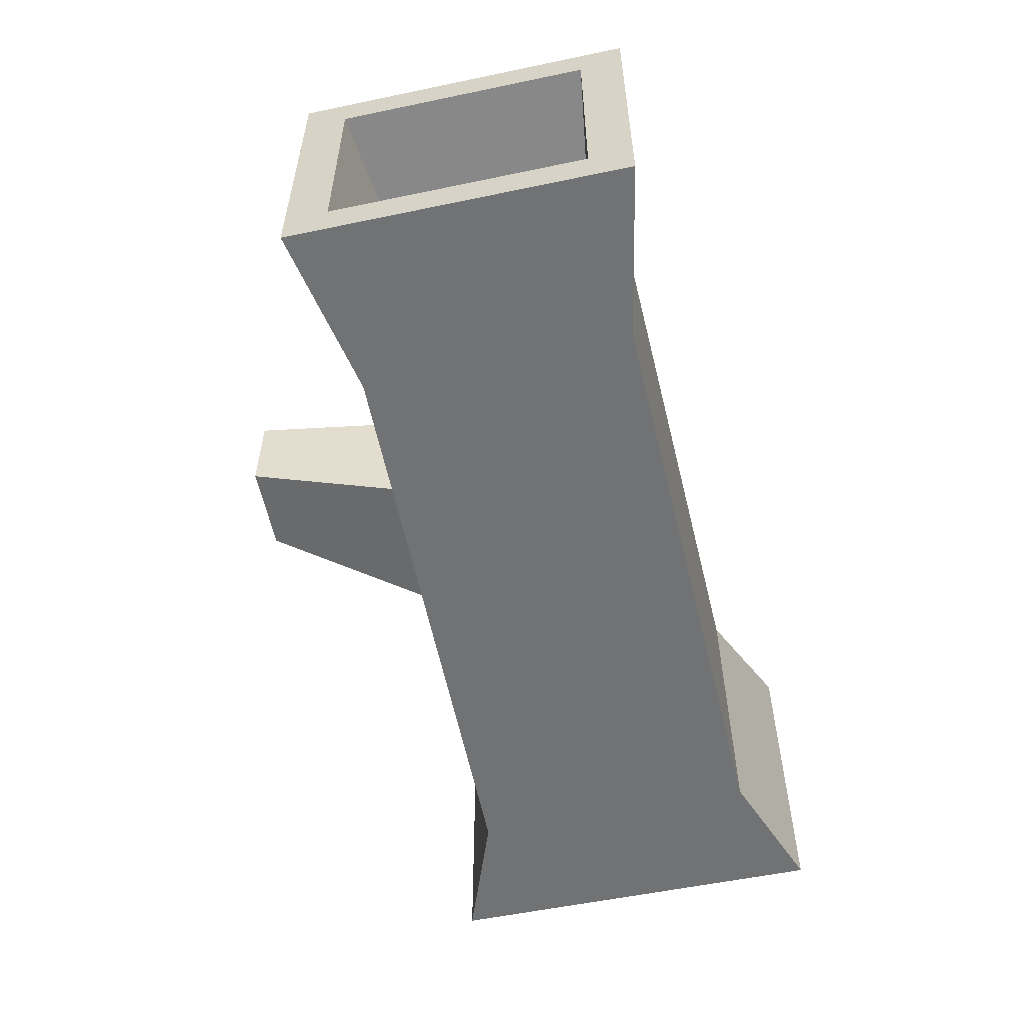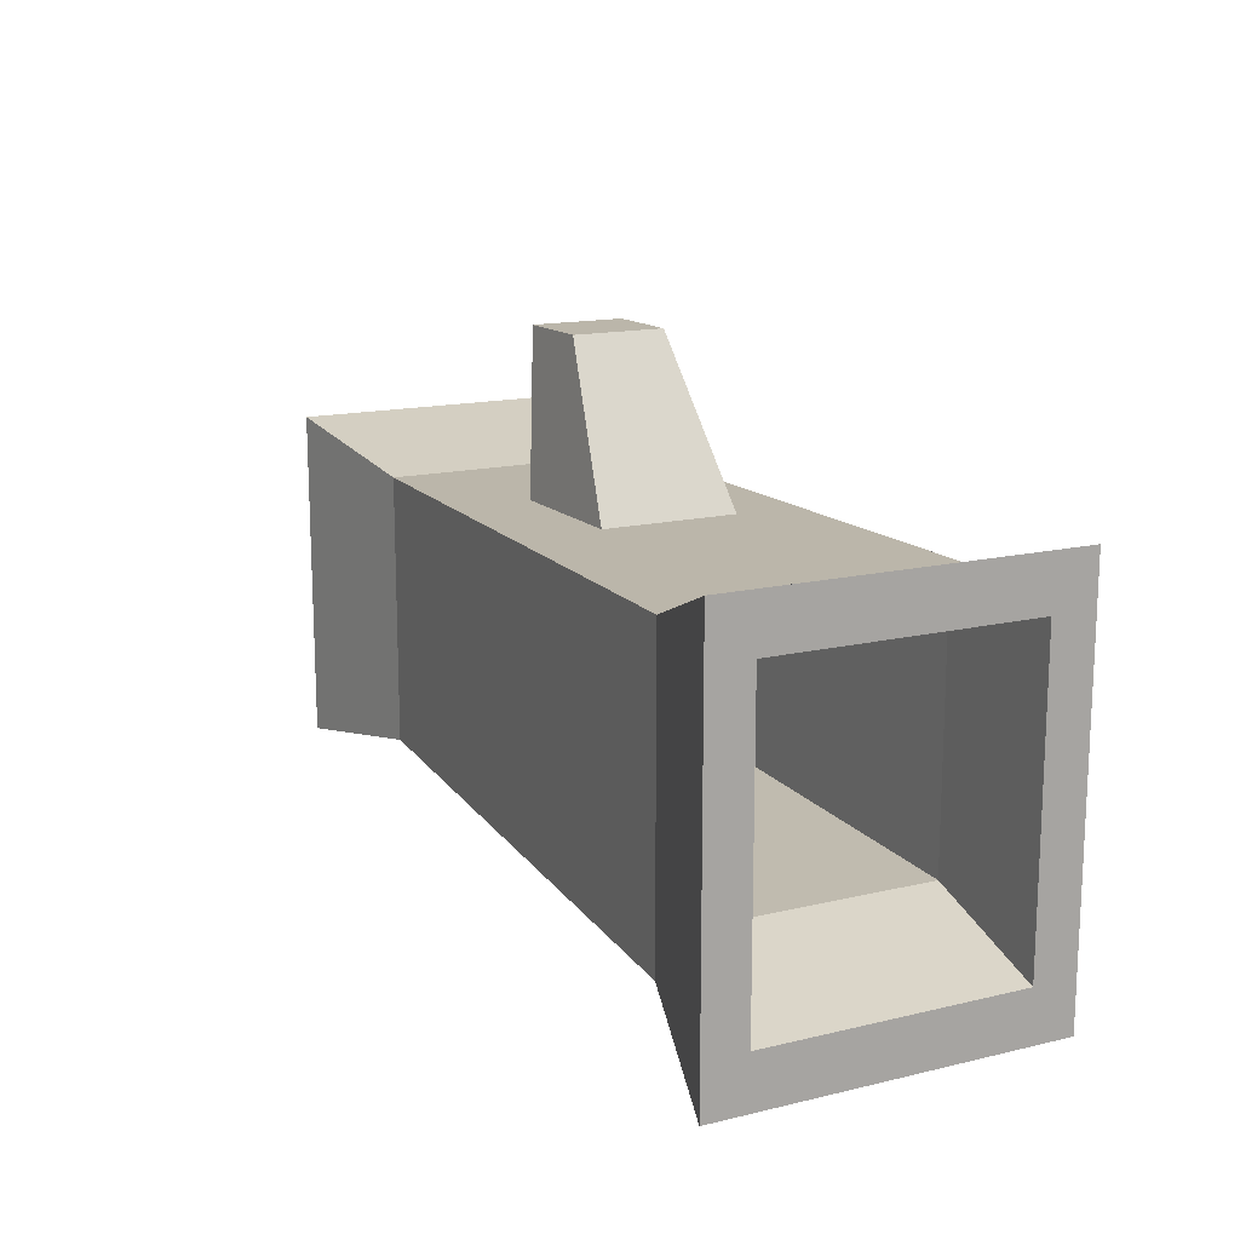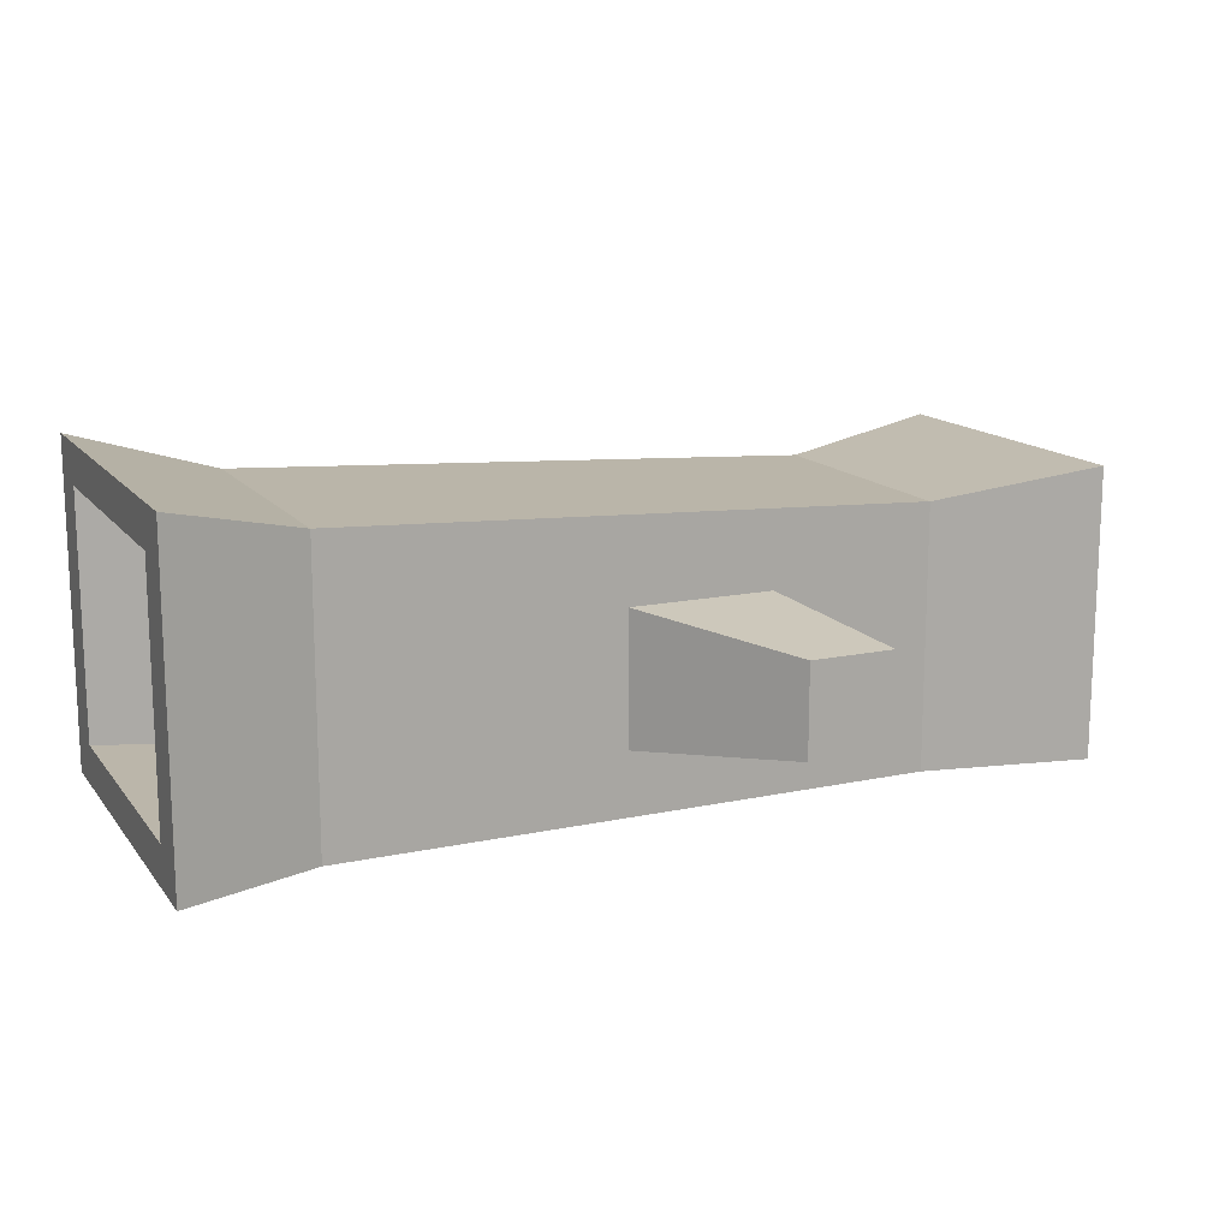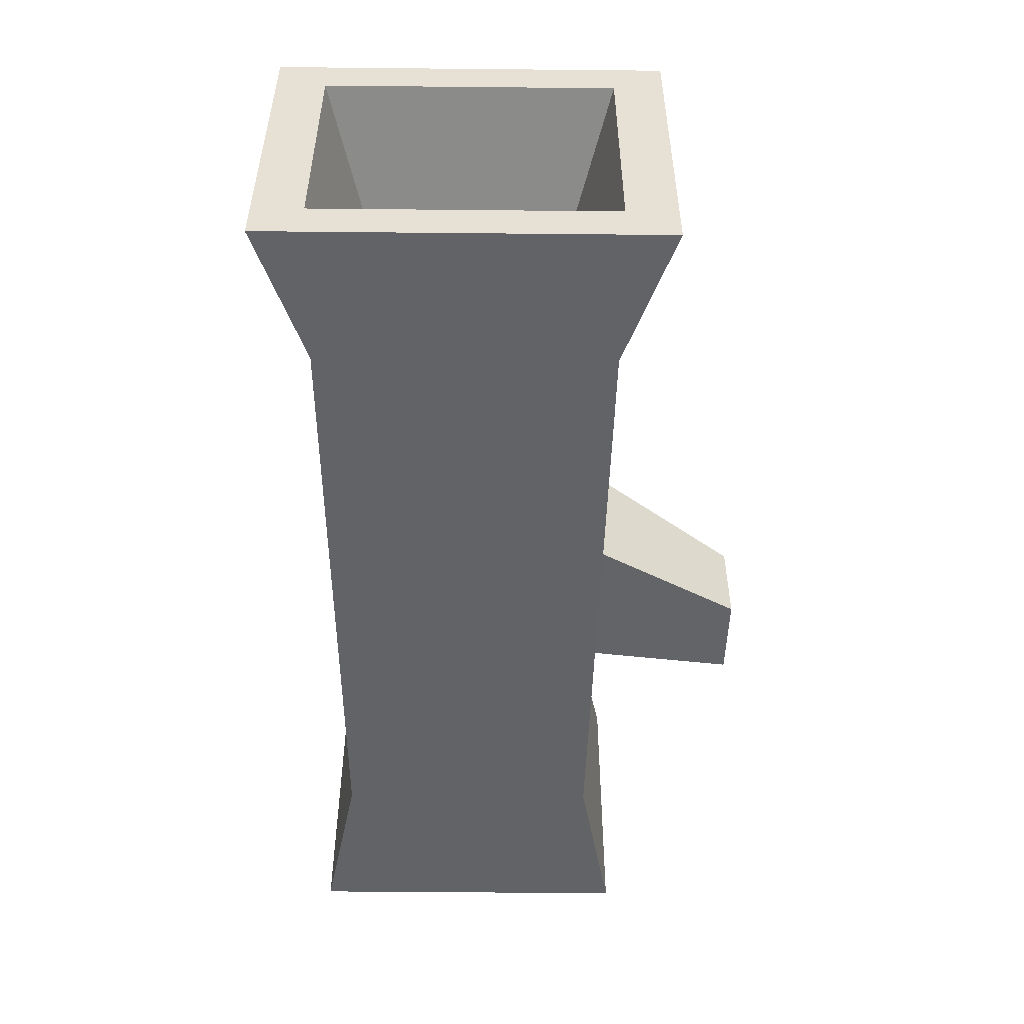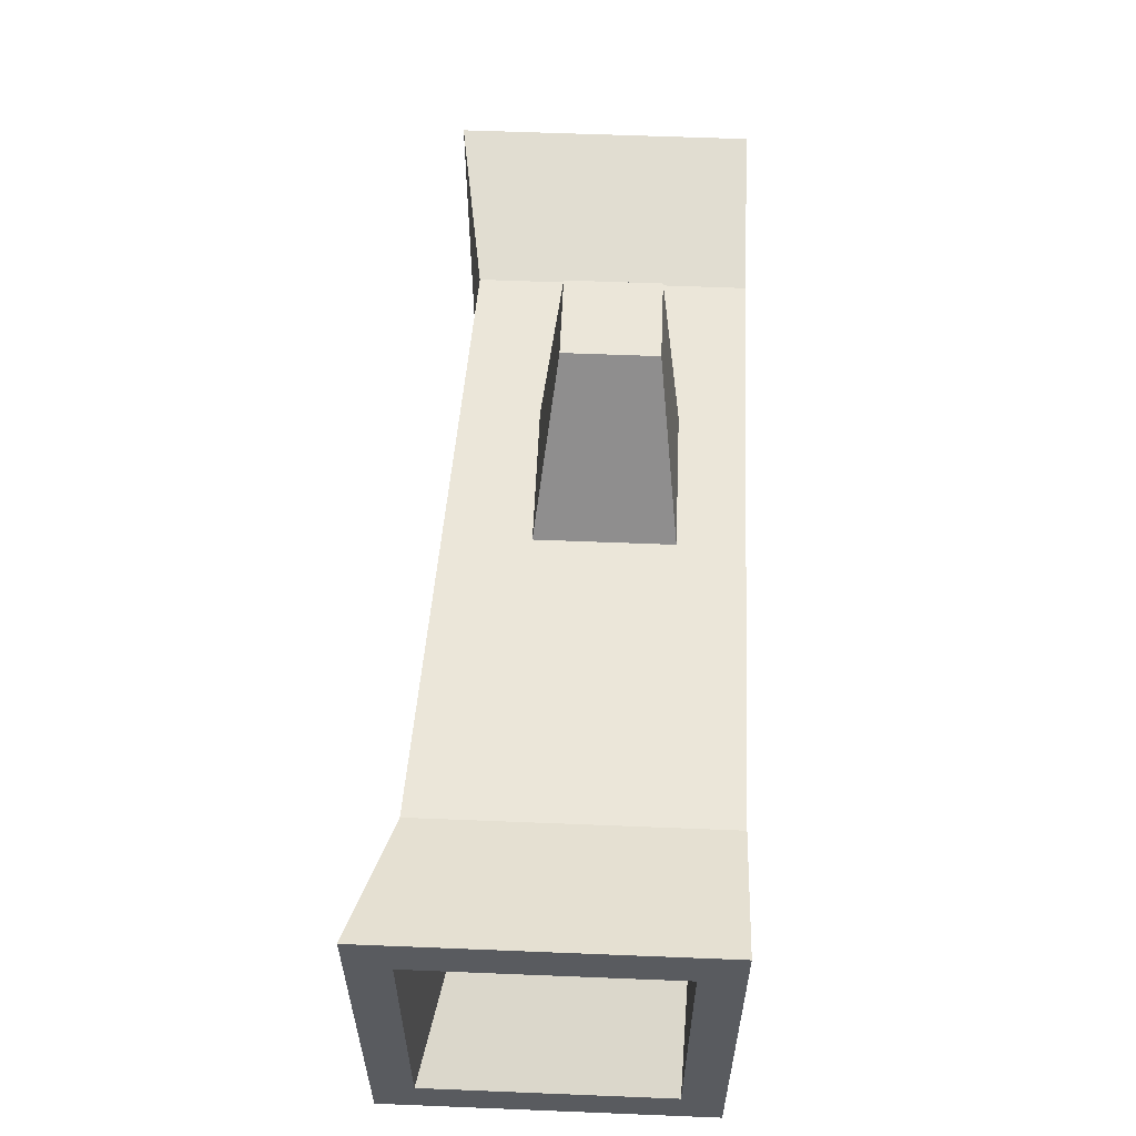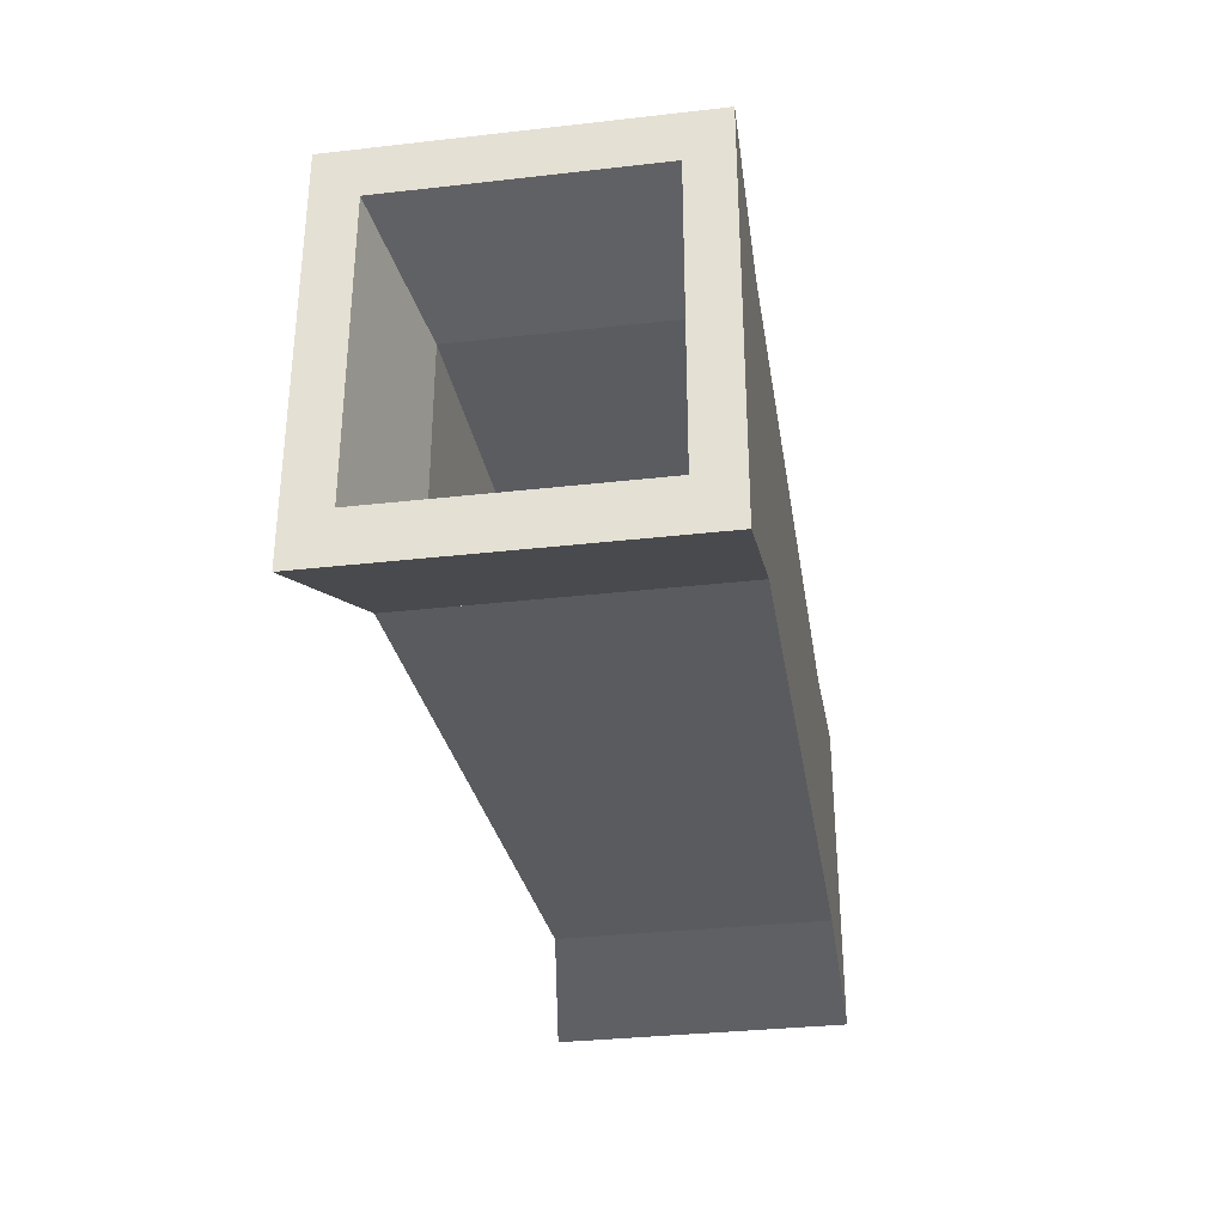
<metadata>
{"format":"obj","ext":"obj","renderer":"f3d","projection":"perspective","resolution":1024,"background":"white","views":[{"elev":-55.5,"azim":102.4,"up":"+Y"},{"elev":15.3,"azim":-116.7,"up":"+Z"},{"elev":14.4,"azim":-24.0,"up":"+Y"},{"elev":-51.0,"azim":-90.6,"up":"+Y"},{"elev":57.8,"azim":-87.6,"up":"+Z"},{"elev":-33.2,"azim":-81.1,"up":"+Z"}]}
</metadata>
<code>
o Mesh1_Fallen_Trunk_Model
v -2.19 0.7952 -0
v -1.86 0 0.1225
v -2.19 0 -0
v -1.86 0.71 0.1225
v -1.86 0.71 0.8225
v -2.19 0.7952 0.945
v -2.19 0.6961 0.1195
v -2.19 0.09915 0.1195
v -2.19 0 0.945
v -1.86 0 0.8225
v -0.41 0 0.154
v -0.41 0 0.791
v 0 0 0.07437
v 0 0 0.8706
v -0 0.08764 0.1751
v -0 0.6153 0.1751
v 0 0.7029 0.07437
v 0 0.7029 0.8706
v -0.41 0.639 0.154
v -0.41 0.639 0.791
v -1.86 0.6215 0.211
v -1.86 0.08852 0.211
v -1.86 0.08852 0.734
v -1.86 0.6215 0.734
v -2.19 0.6961 0.8255
v -2.19 0.09915 0.8255
v -0.41 0.07967 0.7104
v -0.41 0.07967 0.2346
v -0 0.08764 0.7699
v -0 0.6153 0.7699
v -0.41 0.5593 0.7104
v -0.41 0.5593 0.2346
v -0.809 0.1541 0.7997
v -1.162 0.1541 0.8073
v -1.162 0.4741 0.8073
v -0.9229 0.2053 1.175
v -0.9229 0.4229 1.175
v -0.7189 0.4229 1.171
v -0.7189 0.2053 1.171
v -0.809 0.4741 0.7997
f 1 7 6
f 7 1 8
f 3 8 1
f 8 3 9
f 13 15 14
f 15 13 16
f 17 16 13
f 16 17 18
f 6 7 25
f 6 25 9
f 26 9 25
f 8 9 26
f 14 15 29
f 14 29 18
f 30 18 29
f 16 18 30
f 36 38 37
f 38 36 39
f 1 2 3
f 2 1 4
f 1 5 4
f 5 1 6
f 2 9 3
f 9 2 10
f 11 10 2
f 10 11 12
f 13 12 11
f 12 13 14
f 19 18 17
f 18 19 20
f 4 20 19
f 20 4 5
f 4 21 5
f 21 4 22
f 2 22 4
f 22 2 10
f 22 10 23
f 23 10 24
f 5 24 10
f 5 21 24
f 25 21 24
f 21 25 7
f 23 8 26
f 8 23 22
f 27 22 23
f 22 27 28
f 29 28 27
f 28 29 15
f 31 16 30
f 16 31 32
f 24 32 31
f 32 24 21
f 22 32 21
f 32 22 28
f 15 32 28
f 32 15 16
f 28 11 32
f 11 28 12
f 12 28 27
f 12 27 20
f 31 20 27
f 32 20 31
f 32 19 20
f 19 32 11
f 17 11 19
f 11 17 13
f 2 19 11
f 19 2 4
f 31 29 27
f 29 31 30
f 23 31 27
f 31 23 24
f 26 24 23
f 24 26 25
f 12 18 20
f 18 12 14
f 33 12 20
f 12 33 10
f 34 10 33
f 10 34 5
f 5 34 35
f 36 35 34
f 35 36 37
f 36 33 39
f 33 36 34
f 33 38 39
f 38 33 40
f 33 20 40
f 40 20 35
f 5 35 20
f 37 40 35
f 40 37 38
f 6 10 5
f 10 6 9
f 21 8 22
f 8 21 7

</code>
